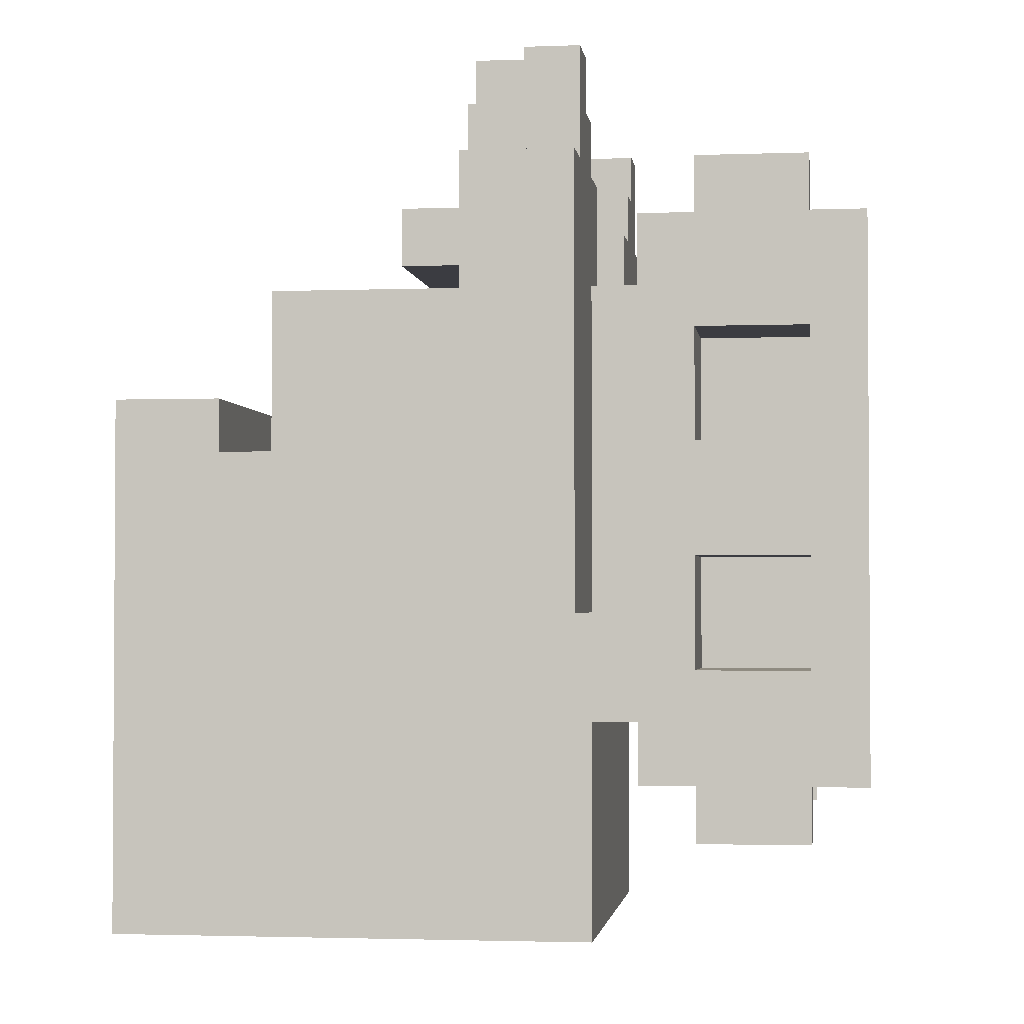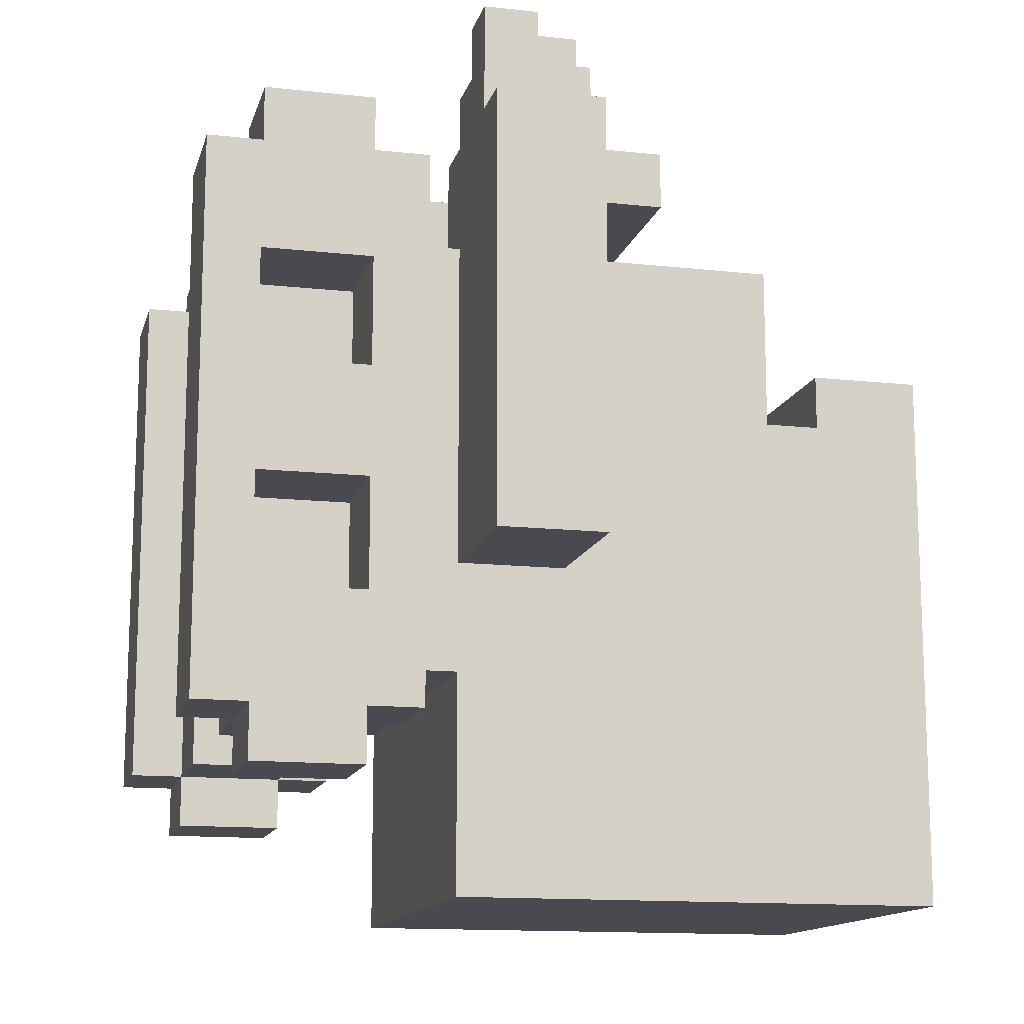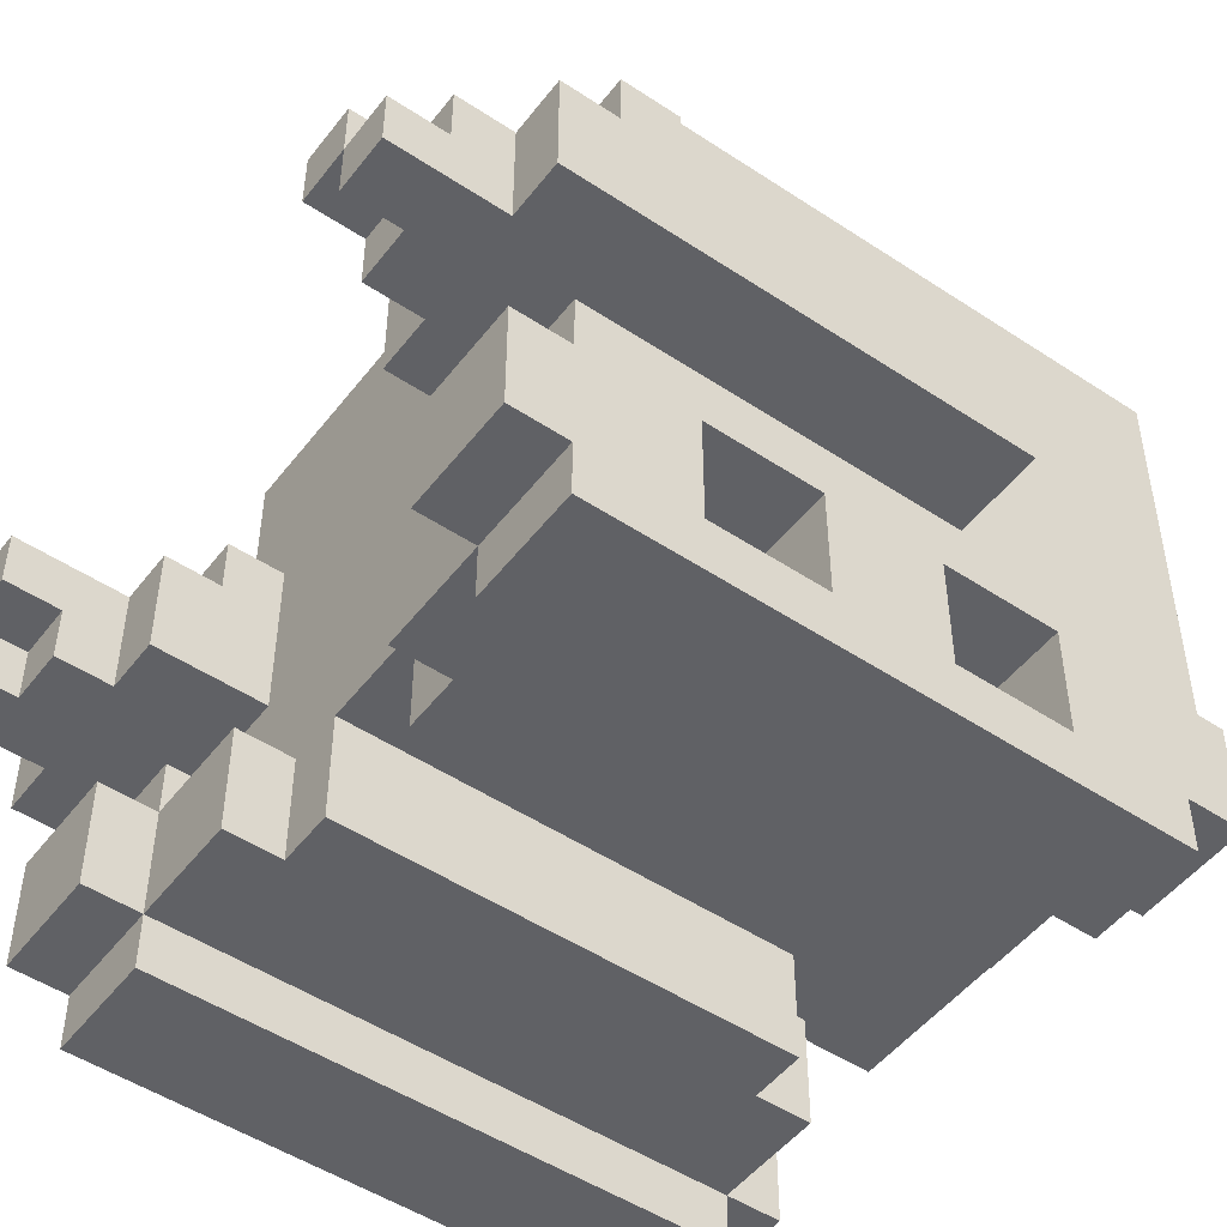
<metadata>
{"format":"obj","ext":"obj","renderer":"f3d","projection":"perspective","resolution":1024,"background":"white","views":[{"elev":-2.2,"azim":-82.5,"up":"+Z"},{"elev":-13.6,"azim":76.1,"up":"+Z"},{"elev":-49.7,"azim":53.8,"up":"+Y"}]}
</metadata>
<code>
g Blue-11
v -7 5 6
v -7 5 -2
v -7 7 6
v -7 7 5
v -7 7 4
v -7 7 -2
v -7 8 5
v -7 8 4
v -6 0 5
v -6 0 -5
v -6 1 6
v -6 1 5
v -6 1 3
v -6 1 1
v -6 1 -1
v -6 1 -3
v -6 1 -5
v -6 1 -6
v -6 3 6
v -6 3 5
v -6 3 3
v -6 3 1
v -6 3 -1
v -6 3 -3
v -6 3 -5
v -6 3 -6
v -6 4 5
v -6 4 -5
v -6 5 8
v -6 5 6
v -6 6 8
v -6 6 7
v -6 7 7
v -6 7 6
v -5 6 8
v -5 6 7
v -5 7 8
v -5 7 7
v -4 1 3
v -4 1 1
v -4 1 -1
v -4 1 -3
v -4 3 3
v -4 3 1
v -4 3 -1
v -4 3 -3
v -4 4 4
v -4 4 -4
v -4 5 4
v -4 5 -2
v -4 5 -4
v -4 5 -8
v -4 7 4
v -4 7 -2
v -4 8 4
v -4 11 4
v -4 11 1
v -4 11 -4
v -4 12 2
v -4 12 1
v -4 14 2
v -4 14 -8
v 1 1 4
v 1 1 -4
v 1 3 4
v 1 3 -4
v 2 1 5
v 2 1 4
v 2 1 -4
v 2 1 -5
v 2 3 5
v 2 3 4
v 2 3 -4
v 2 3 -5
v 3 5 6
v 3 5 4
v 3 6 -5
v 3 6 -7
v 3 7 6
v 3 7 5
v 3 8 5
v 3 8 4
v 3 12 1
v 3 12 -5
v 3 14 1
v 3 14 -7
v 4 0 5
v 4 0 -5
v 4 1 6
v 4 1 5
v 4 1 3
v 4 1 1
v 4 1 -1
v 4 1 -3
v 4 1 -5
v 4 1 -6
v 4 3 6
v 4 3 5
v 4 3 4
v 4 3 -4
v 4 3 -5
v 4 3 -6
v 4 4 5
v 4 4 4
v 4 4 -4
v 4 4 -5
v 4 5 7
v 4 5 6
v 4 6 8
v 4 6 7
v 4 7 8
v 4 7 6
v 5 5 8
v 5 5 7
v 5 6 8
v 5 6 7
v -5 5 8
v -5 5 7
v -5 6 8
v -5 6 7
v -4 0 5
v -4 0 -5
v -4 1 6
v -4 1 5
v -4 1 3
v -4 1 1
v -4 1 -1
v -4 1 -3
v -4 1 -5
v -4 1 -6
v -4 3 6
v -4 3 5
v -4 3 4
v -4 3 -4
v -4 3 -5
v -4 3 -6
v -4 4 5
v -4 4 4
v -4 4 -4
v -4 4 -5
v -4 5 7
v -4 5 6
v -4 6 8
v -4 6 7
v -4 7 8
v -4 7 6
v -3 5 6
v -3 5 4
v -3 6 -5
v -3 6 -7
v -3 7 6
v -3 7 5
v -3 8 5
v -3 8 4
v -3 12 1
v -3 12 -5
v -3 14 1
v -3 14 -7
v -2 1 5
v -2 1 4
v -2 1 -4
v -2 1 -5
v -2 3 5
v -2 3 4
v -2 3 -4
v -2 3 -5
v -1 1 4
v -1 1 -4
v -1 3 4
v -1 3 -4
v 4 1 3
v 4 1 1
v 4 1 -1
v 4 1 -3
v 4 3 3
v 4 3 1
v 4 3 -1
v 4 3 -3
v 4 4 4
v 4 4 -4
v 4 5 4
v 4 5 -2
v 4 5 -4
v 4 5 -8
v 4 7 4
v 4 7 -2
v 4 8 4
v 4 11 4
v 4 11 1
v 4 11 -4
v 4 12 2
v 4 12 1
v 4 14 2
v 4 14 -8
v 5 6 8
v 5 6 7
v 5 7 8
v 5 7 7
v 6 0 5
v 6 0 -5
v 6 1 6
v 6 1 5
v 6 1 3
v 6 1 1
v 6 1 -1
v 6 1 -3
v 6 1 -5
v 6 1 -6
v 6 3 6
v 6 3 5
v 6 3 3
v 6 3 1
v 6 3 -1
v 6 3 -3
v 6 3 -5
v 6 3 -6
v 6 4 5
v 6 4 -5
v 6 5 8
v 6 5 6
v 6 6 8
v 6 6 7
v 6 7 7
v 6 7 6
v 7 5 6
v 7 5 -2
v 7 7 6
v 7 7 5
v 7 7 4
v 7 7 -2
v 7 8 5
v 7 8 4
v -6 5 8
v -6 6 8
v -5 5 8
v -5 6 8
v -5 7 8
v -4 6 8
v -4 7 8
v 4 6 8
v 4 7 8
v 5 5 8
v 5 6 8
v 5 7 8
v 6 5 8
v 6 6 8
v -6 6 7
v -6 7 7
v -5 5 7
v -5 6 7
v -5 7 7
v -4 5 7
v -4 6 7
v 4 5 7
v 4 6 7
v 5 5 7
v 5 6 7
v 5 7 7
v 6 6 7
v 6 7 7
v -7 5 6
v -7 7 6
v -6 1 6
v -6 3 6
v -6 5 6
v -6 7 6
v -4 1 6
v -4 3 6
v -4 5 6
v -4 7 6
v -3 5 6
v -3 7 6
v 3 5 6
v 3 7 6
v 4 1 6
v 4 3 6
v 4 5 6
v 4 7 6
v 6 1 6
v 6 3 6
v 6 5 6
v 6 7 6
v 7 5 6
v 7 7 6
v -7 7 5
v -7 8 5
v -6 0 5
v -6 1 5
v -6 3 5
v -6 4 5
v -6 7 5
v -4 0 5
v -4 1 5
v -4 3 5
v -4 4 5
v -4 7 5
v -3 7 5
v -3 8 5
v -2 1 5
v -2 3 5
v 2 1 5
v 2 3 5
v 3 7 5
v 3 8 5
v 4 0 5
v 4 1 5
v 4 3 5
v 4 4 5
v 4 7 5
v 6 0 5
v 6 1 5
v 6 3 5
v 6 4 5
v 6 7 5
v 7 7 5
v 7 8 5
v -4 3 4
v -4 4 4
v -4 5 4
v -4 8 4
v -4 11 4
v -3 5 4
v -3 8 4
v -3 10 4
v -2 1 4
v -2 3 4
v -2 7 4
v -2 8 4
v -1 1 4
v -1 3 4
v 1 1 4
v 1 3 4
v 2 1 4
v 2 3 4
v 2 7 4
v 2 8 4
v 3 5 4
v 3 8 4
v 3 10 4
v 4 3 4
v 4 4 4
v 4 5 4
v 4 8 4
v 4 11 4
v -4 12 2
v -4 14 2
v 4 12 2
v 4 14 2
v -6 1 1
v -6 3 1
v -4 1 1
v -4 3 1
v -4 11 1
v -4 12 1
v 4 1 1
v 4 3 1
v 4 11 1
v 4 12 1
v 6 1 1
v 6 3 1
v -6 1 -3
v -6 3 -3
v -4 1 -3
v -4 3 -3
v 4 1 -3
v 4 3 -3
v 6 1 -3
v 6 3 -3
v -3 6 -7
v -3 14 -7
v 3 6 -7
v 3 14 -7
v -7 7 4
v -7 8 4
v -4 7 4
v -4 8 4
v 4 7 4
v 4 8 4
v 7 7 4
v 7 8 4
v -6 1 3
v -6 3 3
v -4 1 3
v -4 3 3
v 4 1 3
v 4 3 3
v 6 1 3
v 6 3 3
v -3 12 1
v -3 14 1
v 3 12 1
v 3 14 1
v -6 1 -1
v -6 3 -1
v -4 1 -1
v -4 3 -1
v 4 1 -1
v 4 3 -1
v 6 1 -1
v 6 3 -1
v -7 5 -2
v -7 7 -2
v -4 5 -2
v -4 7 -2
v 4 5 -2
v 4 7 -2
v 7 5 -2
v 7 7 -2
v -4 3 -4
v -4 4 -4
v -4 5 -4
v -3 4 -4
v -3 5 -4
v -2 1 -4
v -2 3 -4
v -2 4 -4
v -2 5 -4
v -1 1 -4
v -1 3 -4
v -1 4 -4
v -1 5 -4
v 1 1 -4
v 1 3 -4
v 1 4 -4
v 1 5 -4
v 2 1 -4
v 2 3 -4
v 2 4 -4
v 2 5 -4
v 3 4 -4
v 3 5 -4
v 4 3 -4
v 4 4 -4
v 4 5 -4
v -6 0 -5
v -6 1 -5
v -6 3 -5
v -6 4 -5
v -4 0 -5
v -4 1 -5
v -4 3 -5
v -4 4 -5
v -3 6 -5
v -3 12 -5
v -2 1 -5
v -2 3 -5
v 2 1 -5
v 2 3 -5
v 3 6 -5
v 3 12 -5
v 4 0 -5
v 4 1 -5
v 4 3 -5
v 4 4 -5
v 6 0 -5
v 6 1 -5
v 6 3 -5
v 6 4 -5
v -6 1 -6
v -6 3 -6
v -4 1 -6
v -4 3 -6
v 4 1 -6
v 4 3 -6
v 6 1 -6
v 6 3 -6
v -4 5 -8
v -4 14 -8
v 4 5 -8
v 4 14 -8
v -6 0 5
v -4 0 5
v 4 0 5
v 6 0 5
v -6 0 -5
v -4 0 -5
v 4 0 -5
v 6 0 -5
v -6 1 6
v -4 1 6
v 4 1 6
v 6 1 6
v -6 1 5
v -4 1 5
v -2 1 5
v 2 1 5
v 4 1 5
v 6 1 5
v -2 1 4
v -1 1 4
v 1 1 4
v 2 1 4
v -4 1 3
v -3 1 3
v 3 1 3
v 4 1 3
v -4 1 1
v -3 1 1
v 3 1 1
v 4 1 1
v -4 1 -1
v -3 1 -1
v 3 1 -1
v 4 1 -1
v -4 1 -3
v -3 1 -3
v 3 1 -3
v 4 1 -3
v -2 1 -4
v -1 1 -4
v 1 1 -4
v 2 1 -4
v -6 1 -5
v -4 1 -5
v -2 1 -5
v 2 1 -5
v 4 1 -5
v 6 1 -5
v -6 1 -6
v -4 1 -6
v 4 1 -6
v 6 1 -6
v -1 3 4
v 1 3 4
v -6 3 3
v -4 3 3
v 4 3 3
v 6 3 3
v -6 3 1
v -4 3 1
v 4 3 1
v 6 3 1
v -6 3 -1
v -4 3 -1
v 4 3 -1
v 6 3 -1
v -6 3 -3
v -4 3 -3
v 4 3 -3
v 6 3 -3
v -1 3 -4
v 1 3 -4
v -6 5 8
v -5 5 8
v 5 5 8
v 6 5 8
v -5 5 7
v -4 5 7
v 4 5 7
v 5 5 7
v -7 5 6
v -6 5 6
v -4 5 6
v -3 5 6
v 3 5 6
v 4 5 6
v 6 5 6
v 7 5 6
v -6 5 5
v -4 5 5
v 4 5 5
v 6 5 5
v -4 5 4
v -3 5 4
v 3 5 4
v 4 5 4
v -7 5 -2
v -4 5 -2
v 4 5 -2
v 7 5 -2
v -4 5 -4
v -3 5 -4
v -2 5 -4
v -1 5 -4
v 1 5 -4
v 2 5 -4
v 3 5 -4
v 4 5 -4
v -4 5 -8
v 4 5 -8
v -5 6 8
v -4 6 8
v 4 6 8
v 5 6 8
v -5 6 7
v -4 6 7
v 4 6 7
v 5 6 7
v -4 12 2
v 4 12 2
v -4 12 1
v 4 12 1
v -6 1 3
v -4 1 3
v 4 1 3
v 6 1 3
v -6 1 1
v -4 1 1
v 4 1 1
v 6 1 1
v -6 1 -1
v -4 1 -1
v 4 1 -1
v 6 1 -1
v -6 1 -3
v -4 1 -3
v 4 1 -3
v 6 1 -3
v -6 3 6
v -4 3 6
v 4 3 6
v 6 3 6
v -6 3 5
v -4 3 5
v -2 3 5
v 2 3 5
v 4 3 5
v 6 3 5
v -4 3 4
v -2 3 4
v 2 3 4
v 4 3 4
v -4 3 -4
v -2 3 -4
v 2 3 -4
v 4 3 -4
v -6 3 -5
v -4 3 -5
v -2 3 -5
v 2 3 -5
v 4 3 -5
v 6 3 -5
v -6 3 -6
v -4 3 -6
v 4 3 -6
v 6 3 -6
v -6 4 5
v -4 4 5
v 4 4 5
v 6 4 5
v -4 4 4
v 4 4 4
v -4 4 -4
v 4 4 -4
v -6 4 -5
v -4 4 -5
v 4 4 -5
v 6 4 -5
v -6 6 8
v -5 6 8
v 5 6 8
v 6 6 8
v -6 6 7
v -5 6 7
v 5 6 7
v 6 6 7
v -3 6 -5
v 3 6 -5
v -3 6 -7
v 3 6 -7
v -5 7 8
v -4 7 8
v 4 7 8
v 5 7 8
v -6 7 7
v -5 7 7
v 5 7 7
v 6 7 7
v -7 7 6
v -6 7 6
v -4 7 6
v -3 7 6
v 3 7 6
v 4 7 6
v 6 7 6
v 7 7 6
v -7 7 5
v -6 7 5
v -4 7 5
v -3 7 5
v 3 7 5
v 4 7 5
v 6 7 5
v 7 7 5
v -7 7 4
v -4 7 4
v 4 7 4
v 7 7 4
v -7 7 -2
v -4 7 -2
v 4 7 -2
v 7 7 -2
v -7 8 5
v -3 8 5
v 3 8 5
v 7 8 5
v -7 8 4
v -4 8 4
v -3 8 4
v 3 8 4
v 4 8 4
v 7 8 4
v -4 11 4
v 4 11 4
v -4 11 1
v 4 11 1
v -3 12 1
v 3 12 1
v -3 12 -5
v 3 12 -5
v -4 14 2
v 4 14 2
v -3 14 1
v 3 14 1
v -3 14 -7
v 3 14 -7
v -4 14 -8
v 4 14 -8
f 3 2 1
f 4 2 3
f 5 2 4
f 6 2 5
f 7 5 4
f 8 5 7
f 12 10 9
f 13 10 12
f 14 10 13
f 15 10 14
f 16 10 15
f 17 10 16
f 19 12 11
f 20 13 12
f 20 12 19
f 21 13 20
f 22 15 14
f 23 15 22
f 24 17 16
f 25 18 17
f 25 17 24
f 26 18 25
f 27 24 23
f 27 23 22
f 27 25 24
f 27 21 20
f 27 22 21
f 28 25 27
f 31 30 29
f 32 30 31
f 33 30 32
f 34 30 33
f 37 36 35
f 38 36 37
f 43 40 39
f 44 40 43
f 45 42 41
f 46 42 45
f 49 48 47
f 50 48 49
f 51 48 50
f 54 51 50
f 55 54 53
f 56 54 55
f 57 54 56
f 58 52 51
f 58 54 57
f 58 51 54
f 60 58 57
f 61 60 59
f 62 52 58
f 62 60 61
f 62 58 60
f 65 64 63
f 66 64 65
f 71 68 67
f 72 68 71
f 73 70 69
f 74 70 73
f 79 76 75
f 80 76 79
f 81 76 80
f 82 76 81
f 84 78 77
f 85 84 83
f 86 78 84
f 86 84 85
f 90 88 87
f 91 88 90
f 92 88 91
f 93 88 92
f 94 88 93
f 95 88 94
f 97 90 89
f 98 90 97
f 101 96 95
f 102 96 101
f 103 99 98
f 104 99 103
f 105 101 100
f 106 101 105
f 110 108 107
f 111 110 109
f 112 108 110
f 112 110 111
f 115 114 113
f 116 114 115
f 117 118 119
f 119 118 120
f 121 122 124
f 124 122 125
f 125 122 126
f 126 122 127
f 127 122 128
f 128 122 129
f 123 124 131
f 131 124 132
f 129 130 135
f 135 130 136
f 132 133 137
f 137 133 138
f 134 135 139
f 139 135 140
f 141 142 144
f 143 144 145
f 144 142 146
f 145 144 146
f 147 148 151
f 151 148 152
f 152 148 153
f 153 148 154
f 149 150 156
f 155 156 157
f 156 150 158
f 157 156 158
f 159 160 163
f 163 160 164
f 161 162 165
f 165 162 166
f 167 168 169
f 169 168 170
f 171 172 175
f 175 172 176
f 173 174 177
f 177 174 178
f 179 180 181
f 181 180 182
f 182 180 183
f 182 183 186
f 185 186 187
f 187 186 188
f 188 186 189
f 183 184 190
f 189 186 190
f 186 183 190
f 189 190 192
f 191 192 193
f 190 184 194
f 193 192 194
f 192 190 194
f 195 196 197
f 197 196 198
f 199 200 202
f 202 200 203
f 203 200 204
f 204 200 205
f 205 200 206
f 206 200 207
f 201 202 209
f 202 203 210
f 209 202 210
f 210 203 211
f 204 205 212
f 212 205 213
f 206 207 214
f 207 208 215
f 214 207 215
f 215 208 216
f 213 214 217
f 212 213 217
f 214 215 217
f 210 211 217
f 211 212 217
f 217 215 218
f 219 220 221
f 221 220 222
f 222 220 223
f 223 220 224
f 225 226 227
f 227 226 228
f 228 226 229
f 229 226 230
f 228 229 231
f 231 229 232
f 235 234 233
f 236 234 235
f 238 237 236
f 239 237 238
f 243 241 240
f 244 241 243
f 245 243 242
f 246 243 245
f 250 248 247
f 251 248 250
f 252 250 249
f 253 250 252
f 256 255 254
f 257 255 256
f 259 258 257
f 260 258 259
f 265 262 261
f 266 262 265
f 267 264 263
f 268 264 267
f 271 270 269
f 272 270 271
f 277 274 273
f 278 274 277
f 279 276 275
f 280 276 279
f 283 282 281
f 284 282 283
f 291 286 285
f 292 288 287
f 293 288 292
f 294 290 289
f 295 290 294
f 296 286 291
f 297 286 296
f 298 286 297
f 299 294 293
f 300 294 299
f 306 302 301
f 307 302 306
f 309 304 303
f 310 306 305
f 311 306 310
f 312 308 307
f 313 308 312
f 314 304 309
f 315 304 314
f 316 304 315
f 322 318 317
f 322 319 318
f 323 321 320
f 324 321 323
f 326 322 317
f 326 323 322
f 327 323 326
f 328 324 323
f 328 323 327
f 329 326 325
f 330 327 326
f 330 326 329
f 332 327 330
f 333 332 331
f 334 327 332
f 334 332 333
f 335 328 327
f 335 327 334
f 336 324 328
f 336 328 335
f 337 335 334
f 337 336 335
f 338 324 336
f 338 336 337
f 339 321 324
f 339 324 338
f 340 337 334
f 341 337 340
f 342 337 341
f 343 339 338
f 344 321 339
f 344 339 343
f 347 346 345
f 348 346 347
f 351 350 349
f 352 350 351
f 357 354 353
f 358 354 357
f 359 356 355
f 360 356 359
f 363 362 361
f 364 362 363
f 367 366 365
f 368 366 367
f 371 370 369
f 372 370 371
f 373 374 375
f 375 374 376
f 377 378 379
f 379 378 380
f 381 382 383
f 383 382 384
f 385 386 387
f 387 386 388
f 389 390 391
f 391 390 392
f 393 394 395
f 395 394 396
f 397 398 399
f 399 398 400
f 401 402 403
f 403 402 404
f 405 406 407
f 407 406 408
f 409 410 412
f 410 411 412
f 412 411 413
f 409 412 415
f 412 413 416
f 415 412 416
f 416 413 417
f 414 415 418
f 415 416 419
f 418 415 419
f 416 417 419
f 419 417 420
f 420 417 421
f 419 420 423
f 420 421 424
f 423 420 424
f 424 421 425
f 422 423 426
f 423 424 427
f 426 423 427
f 424 425 427
f 427 425 428
f 428 425 429
f 427 428 430
f 428 429 430
f 430 429 431
f 427 430 432
f 430 431 432
f 432 431 433
f 433 431 434
f 435 436 439
f 439 436 440
f 437 438 441
f 441 438 442
f 440 441 445
f 445 441 446
f 443 444 449
f 449 444 450
f 447 448 452
f 452 448 453
f 451 452 455
f 455 452 456
f 453 454 457
f 457 454 458
f 459 460 461
f 461 460 462
f 463 464 465
f 465 464 466
f 467 468 469
f 469 468 470
f 475 472 471
f 476 472 475
f 477 474 473
f 478 474 477
f 483 480 479
f 484 480 483
f 487 482 481
f 488 482 487
f 489 485 484
f 492 487 486
f 493 490 489
f 493 489 484
f 494 490 493
f 495 492 491
f 495 487 492
f 496 487 495
f 497 494 493
f 498 490 494
f 498 494 497
f 499 495 491
f 499 496 495
f 500 496 499
f 501 498 497
f 502 490 498
f 502 498 501
f 503 499 491
f 503 500 499
f 504 500 503
f 505 502 501
f 506 490 502
f 506 502 505
f 507 503 491
f 507 504 503
f 508 504 507
f 509 490 506
f 509 506 505
f 510 490 509
f 511 508 507
f 511 507 491
f 512 508 511
f 514 509 505
f 515 509 514
f 516 508 512
f 517 508 516
f 519 514 513
f 520 514 519
f 521 518 517
f 522 518 521
f 529 526 525
f 530 526 529
f 531 528 527
f 532 528 531
f 537 534 533
f 538 534 537
f 539 536 535
f 540 536 539
f 541 524 523
f 542 524 541
f 547 544 543
f 550 546 545
f 552 548 547
f 552 547 543
f 553 548 552
f 556 550 549
f 557 546 550
f 557 550 556
f 559 552 551
f 559 553 552
f 560 554 553
f 560 553 559
f 561 556 555
f 561 557 556
f 562 558 557
f 562 557 561
f 563 554 560
f 563 560 559
f 564 554 563
f 565 561 555
f 565 562 561
f 566 562 565
f 567 559 551
f 567 563 559
f 568 563 567
f 569 562 566
f 570 558 562
f 570 562 569
f 579 572 571
f 579 578 577
f 579 577 576
f 579 576 575
f 579 575 574
f 579 574 573
f 579 573 572
f 580 578 579
f 585 582 581
f 586 582 585
f 587 584 583
f 588 584 587
f 591 590 589
f 592 590 591
f 593 594 597
f 597 594 598
f 595 596 599
f 599 596 600
f 601 602 605
f 605 602 606
f 603 604 607
f 607 604 608
f 609 610 613
f 613 610 614
f 611 612 617
f 617 612 618
f 614 615 619
f 619 615 620
f 616 617 621
f 621 617 622
f 623 624 628
f 628 624 629
f 625 626 630
f 630 626 631
f 627 628 633
f 633 628 634
f 631 632 635
f 635 632 636
f 637 638 641
f 639 640 642
f 637 641 643
f 642 640 644
f 637 643 645
f 645 643 646
f 644 640 647
f 647 640 648
f 649 650 653
f 653 650 654
f 651 652 655
f 655 652 656
f 657 658 659
f 659 658 660
f 661 662 666
f 663 664 667
f 665 666 670
f 666 662 671
f 670 666 671
f 667 668 674
f 663 667 674
f 674 668 675
f 669 670 677
f 670 671 678
f 677 670 678
f 671 672 679
f 678 671 679
f 679 672 680
f 673 674 681
f 674 675 682
f 681 674 682
f 675 676 683
f 682 675 683
f 683 676 684
f 685 686 689
f 689 686 690
f 687 688 691
f 691 688 692
f 693 694 697
f 697 694 698
f 698 694 699
f 695 696 700
f 700 696 701
f 701 696 702
f 703 704 705
f 705 704 706
f 707 708 709
f 709 708 710
f 711 712 713
f 713 712 714
f 711 713 715
f 714 712 716
f 711 715 717
f 715 716 717
f 716 712 718
f 717 716 718

</code>
